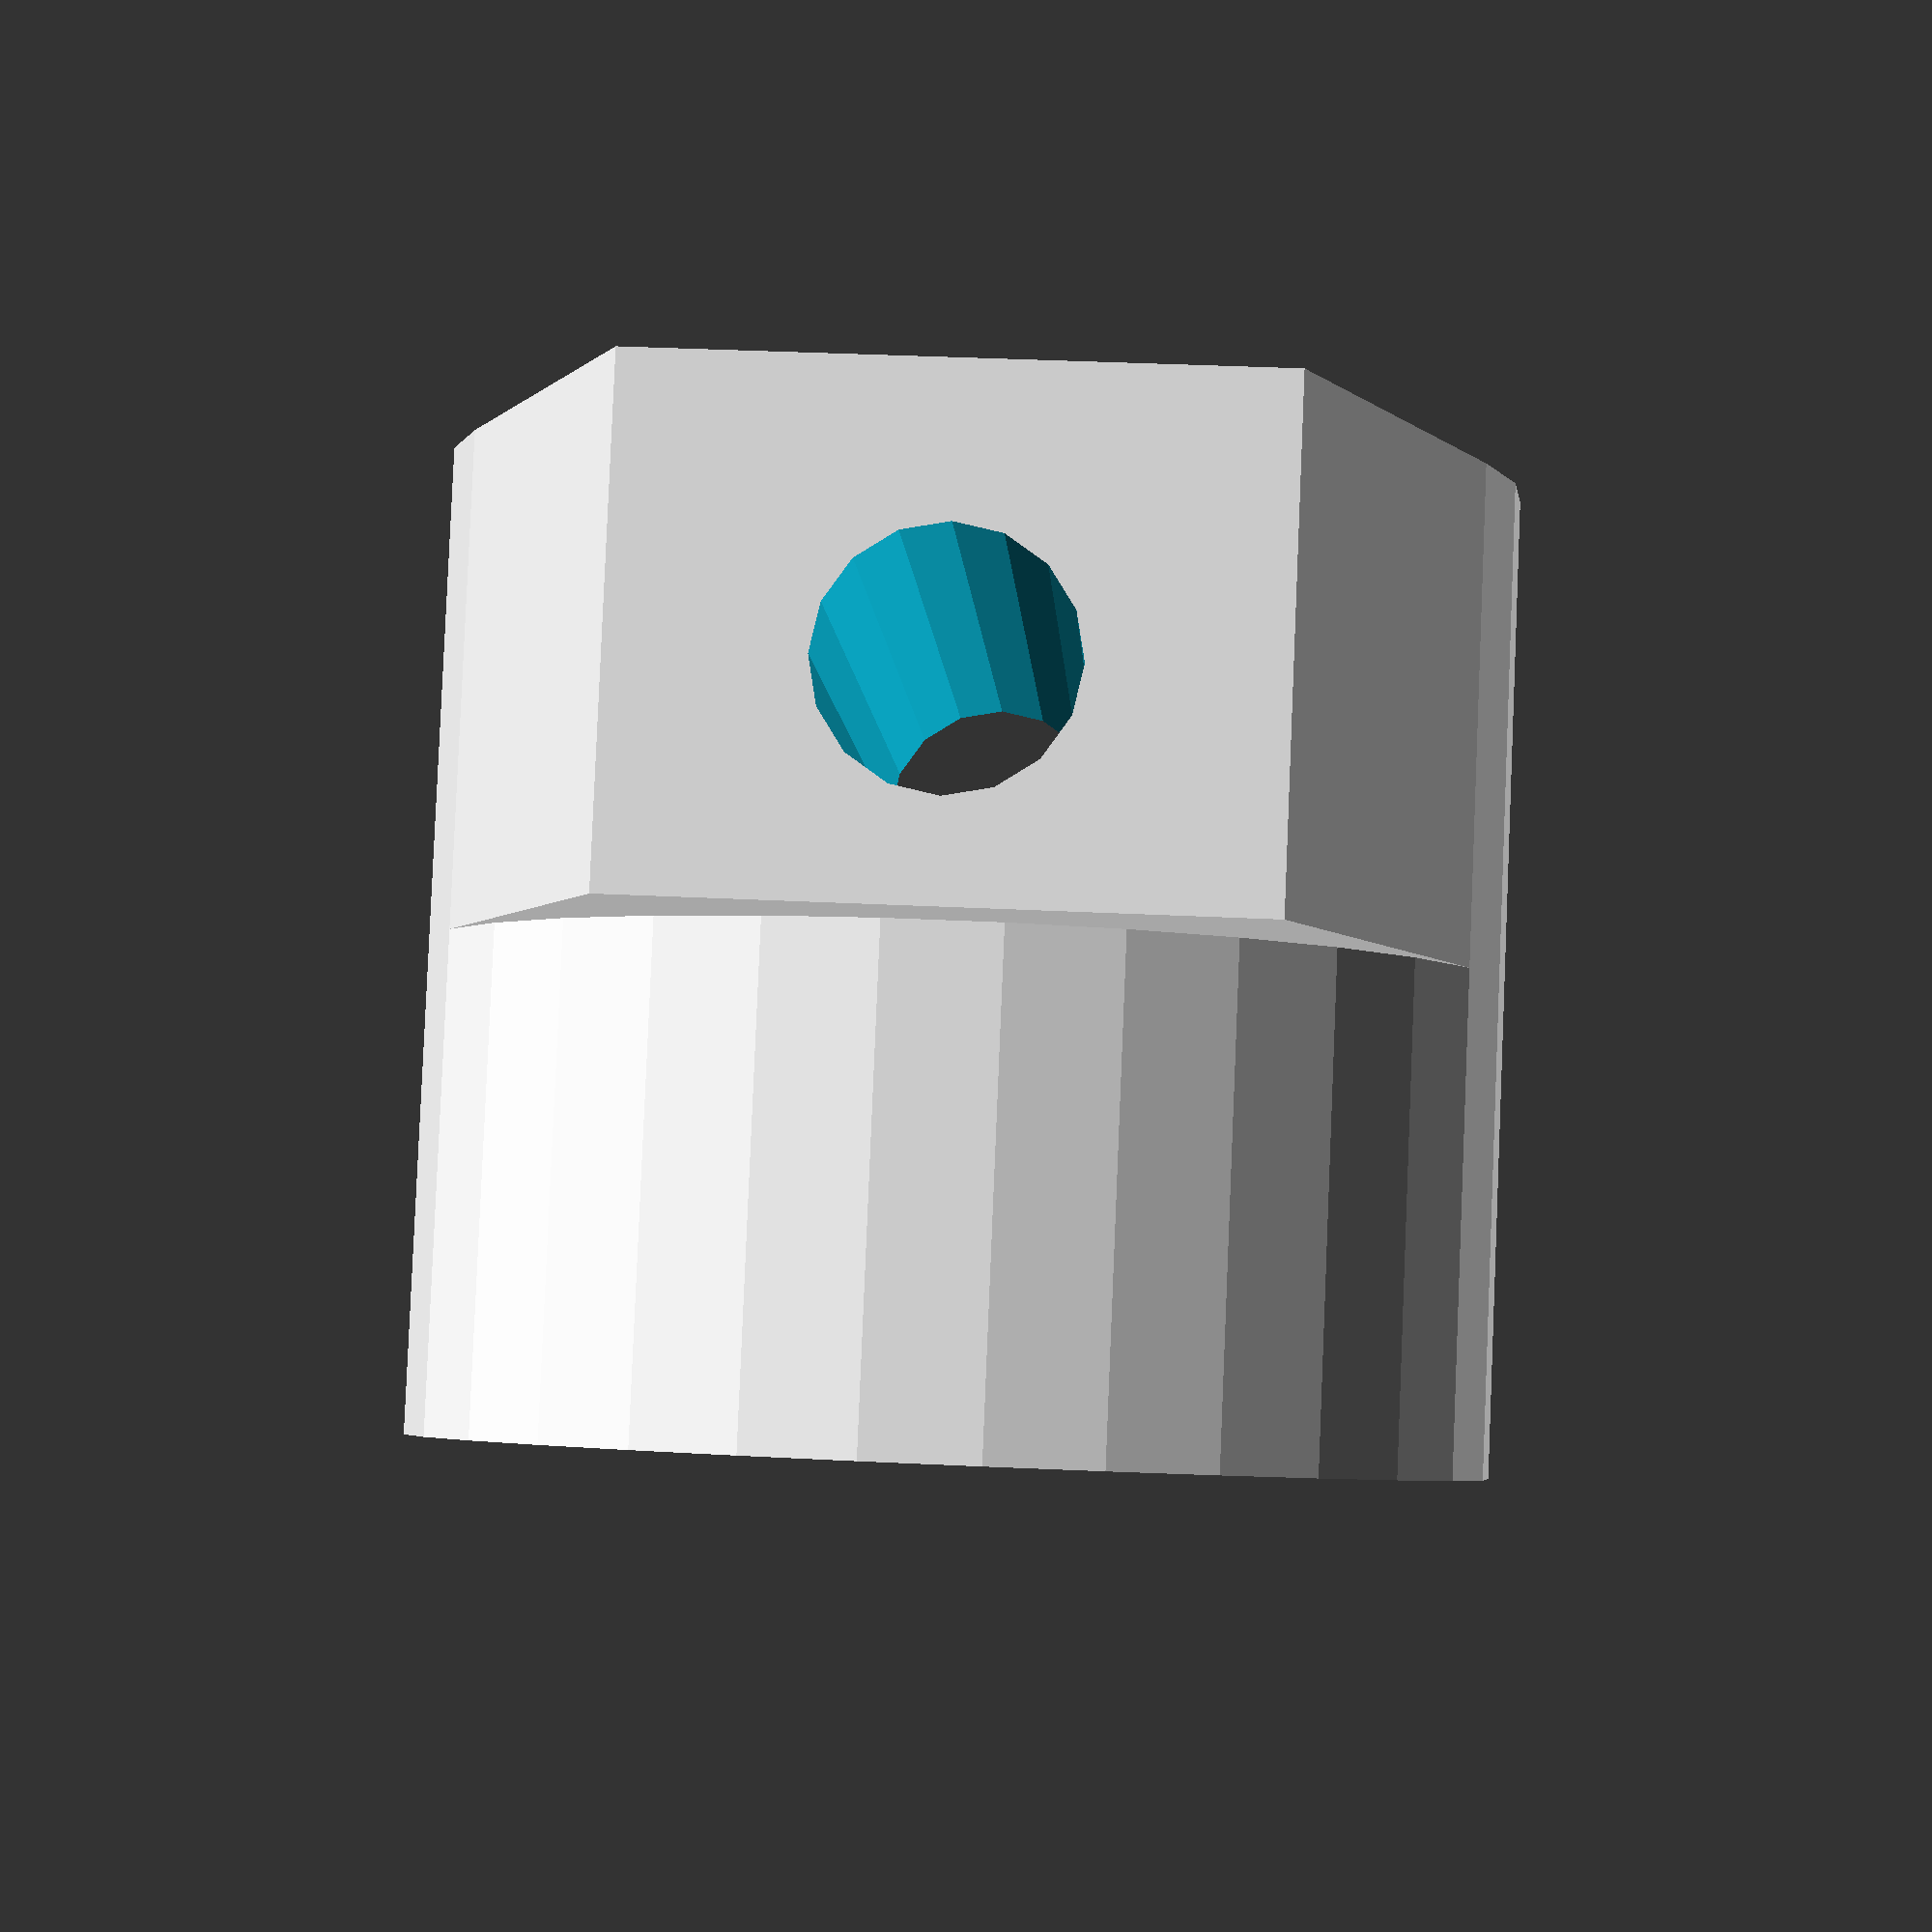
<openscad>

difference(){
	scale([1.1,1])cylinder(24, 20,20);

	color("blue")translate([0,0,5])linear_extrude(height = 19.3, center = false){
		circle(14);
		translate([0,8,0])square([17.5,10],true);
		translate([0,15,0]) square([15,10],true);
	}

	color("green")translate([0,0,15])linear_extrude(height = 10, center = false){
		translate([17,0,0])circle(2);
		translate([-17,0,0])circle(2);
	}
}

difference(){
translate([0,0,-16])linear_extrude(height = 20, center = false)hull(){
	scale([1.1,1])circle(20);
	translate([0,20,0])square([25,10],true);
	translate([0,-20,0])square([25,10],true);
}

rotate([90,0,0])translate([0,-5,0])cylinder(60,5,5,true);
}
</openscad>
<views>
elev=274.8 azim=177.5 roll=2.4 proj=p view=wireframe
</views>
